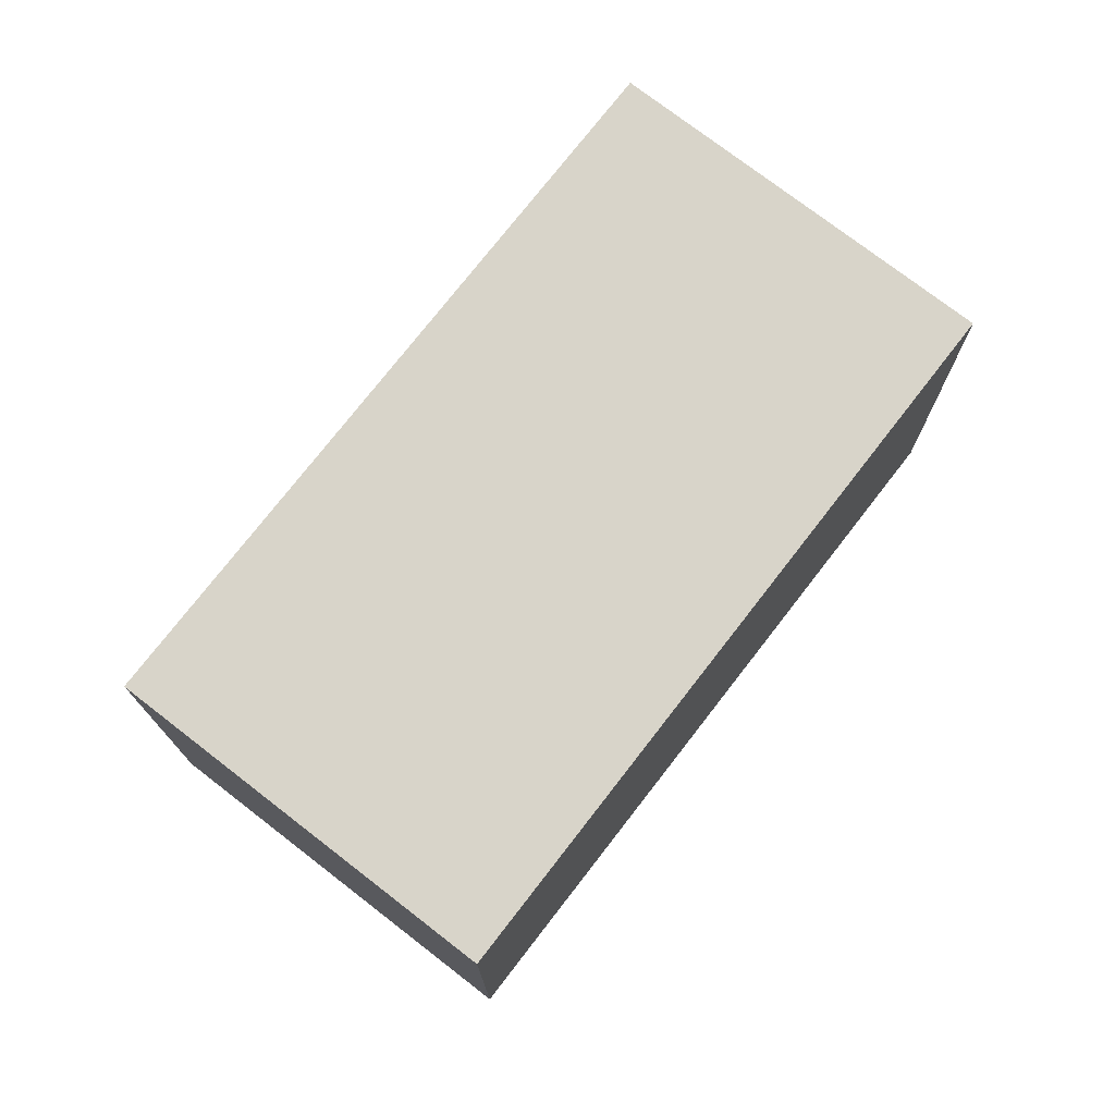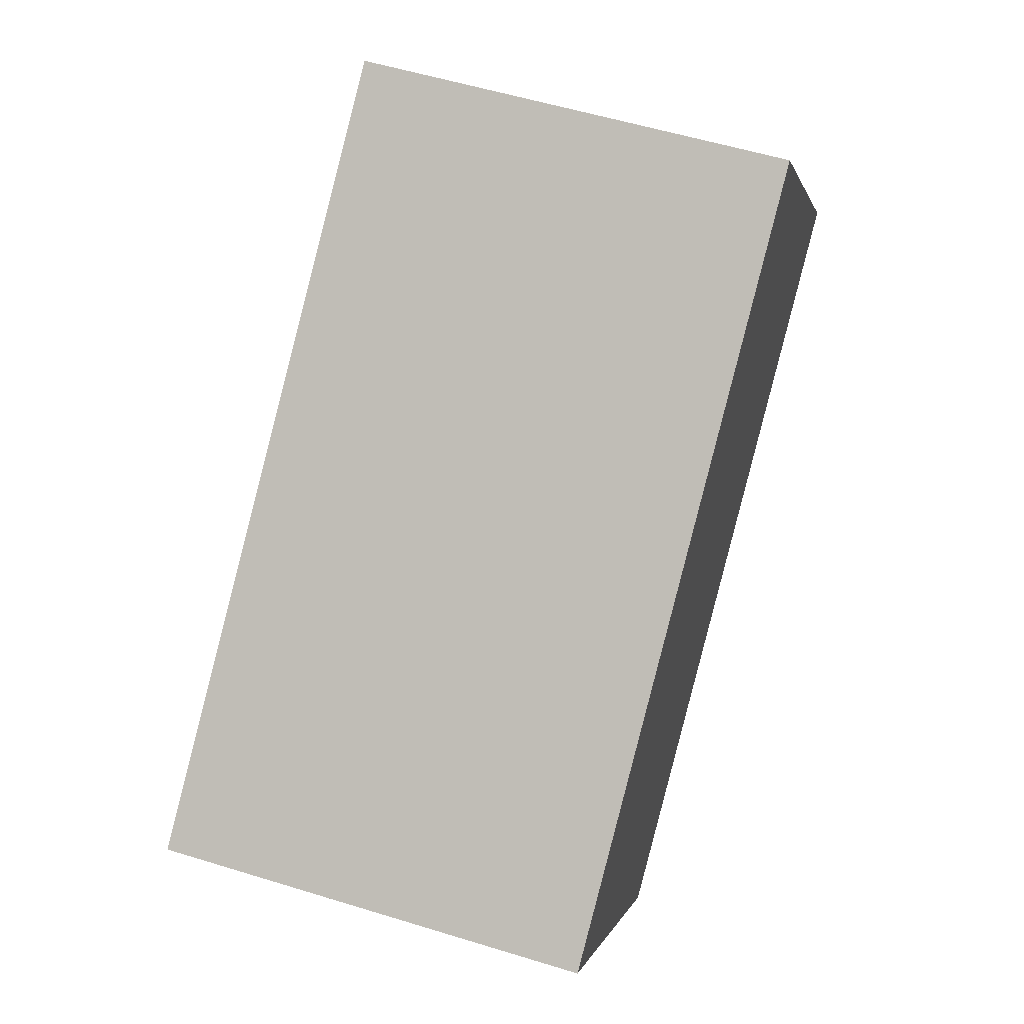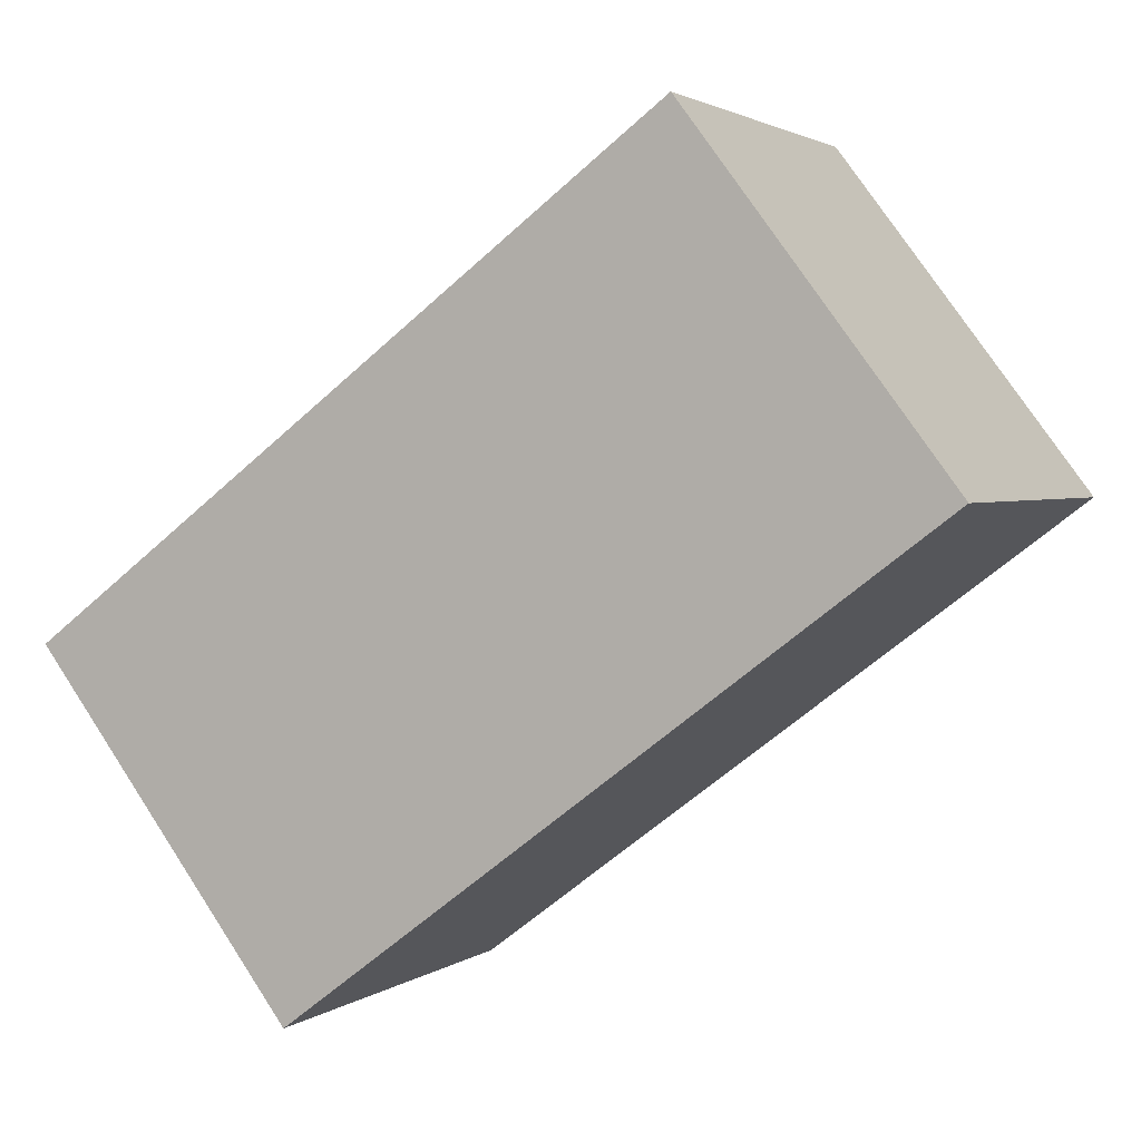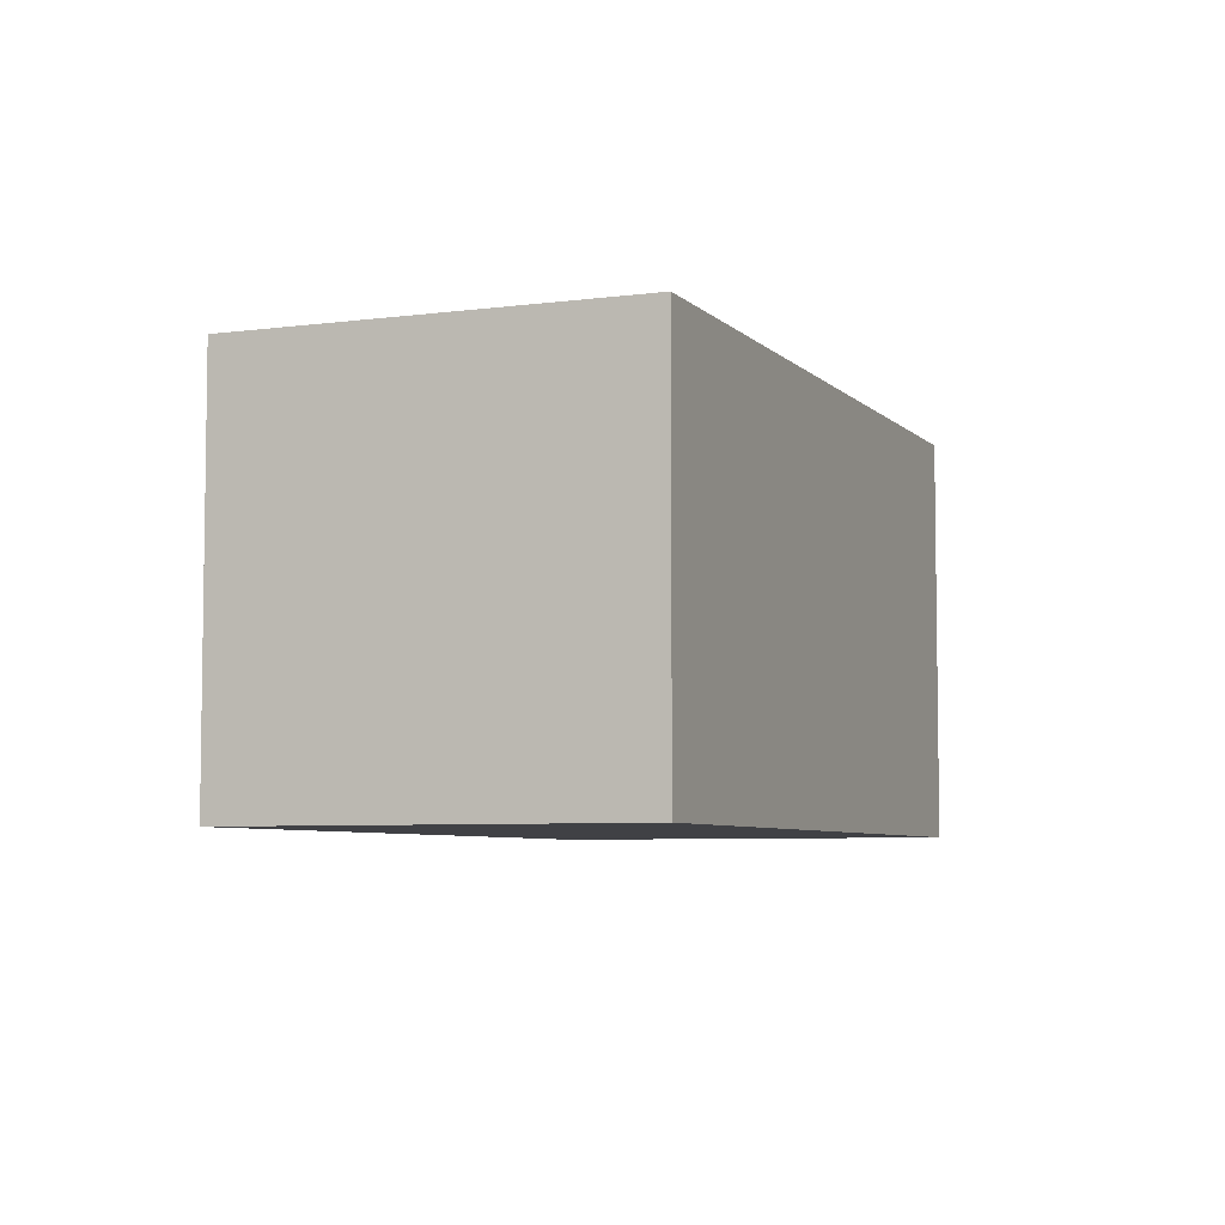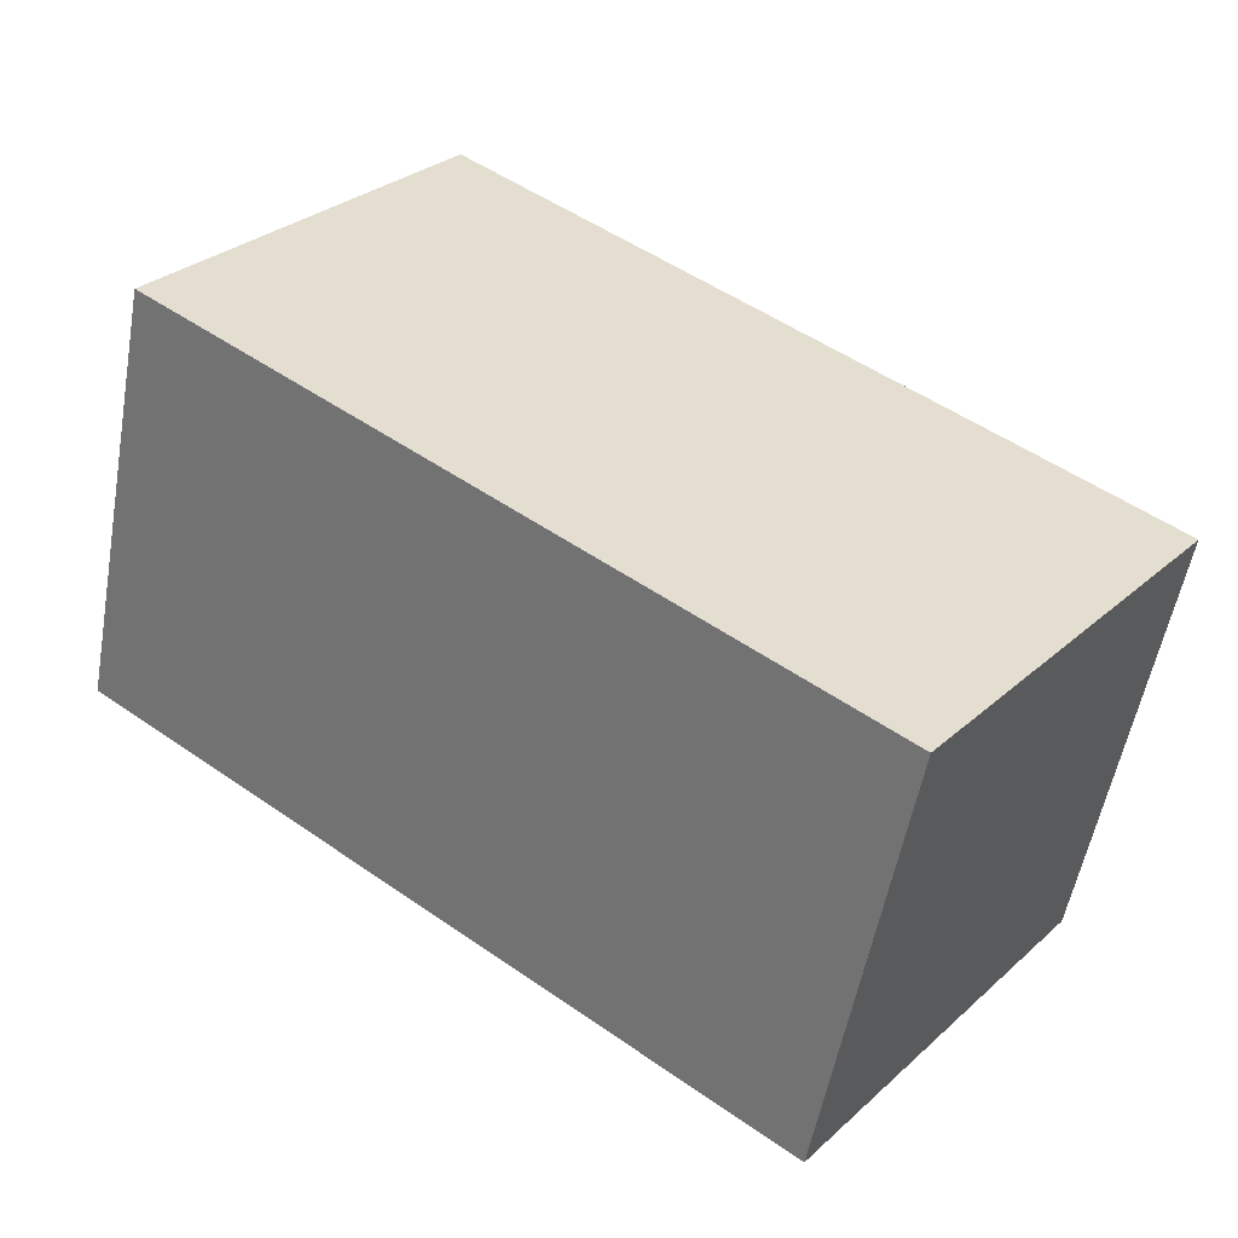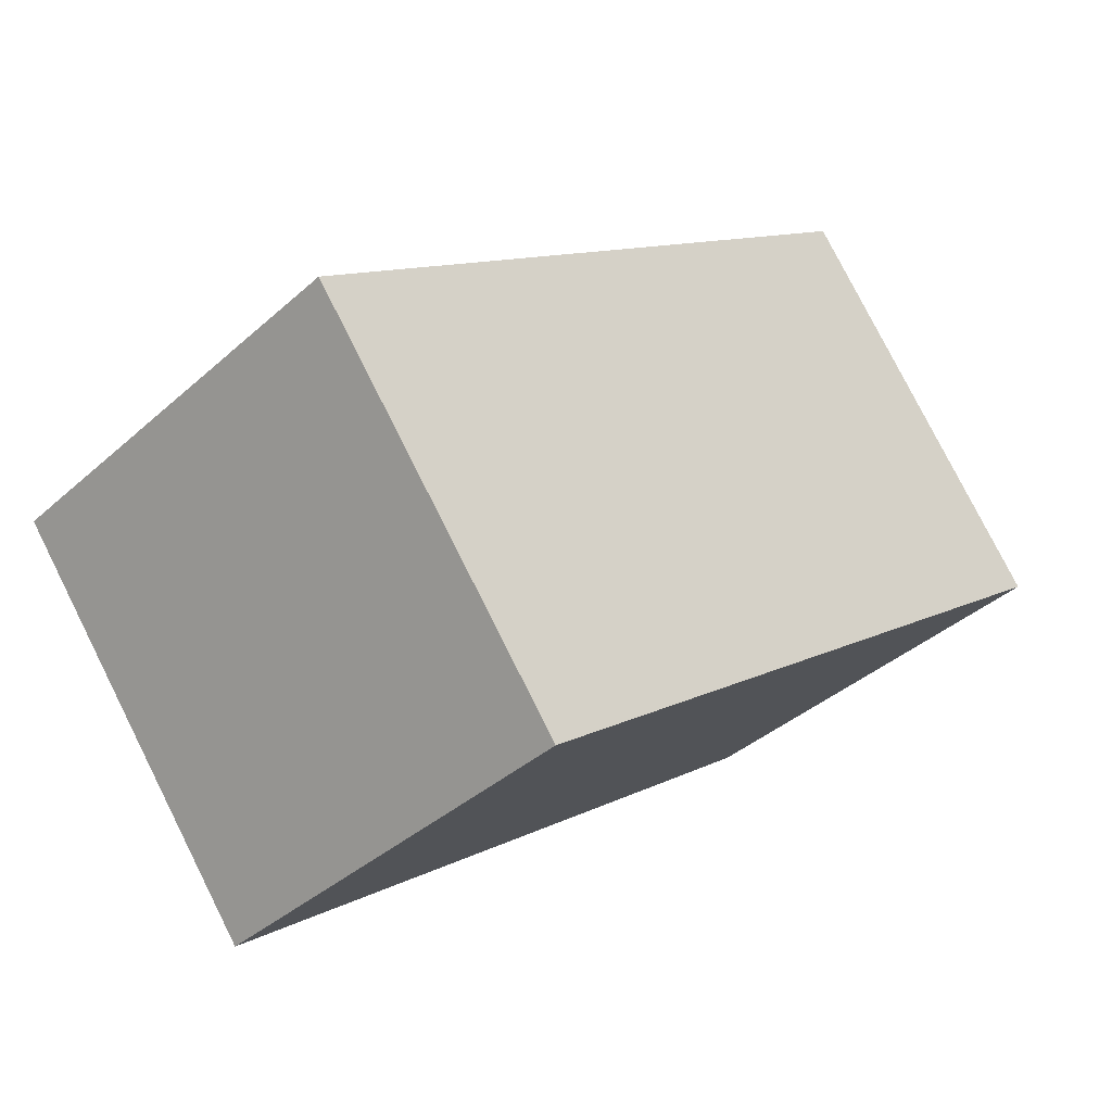
<metadata>
{"format":"obj","ext":"obj","renderer":"f3d","projection":"perspective","resolution":1024,"background":"white","views":[{"elev":75.0,"azim":90.7,"up":"+Y"},{"elev":54.9,"azim":-71.9,"up":"+Z"},{"elev":2.3,"azim":24.6,"up":"+Z"},{"elev":-5.9,"azim":75.3,"up":"+Y"},{"elev":-54.5,"azim":169.8,"up":"+Z"},{"elev":-38.1,"azim":-41.7,"up":"+Z"}]}
</metadata>
<code>
v  0 0 0
v  6.294 -5.95e-17 0.9717
v  4.478 -2.069e-16 3.379
v  2.982 9.352e-17 -1.527
v  1.816 1.474e-16 -2.407
v  4.478 2.985 3.379
v  6.354e-05 2.985 -9.432e-05
v  6.294 2.985 0.9716
v  2.982 2.985 -1.527
v  1.816 2.985 -2.407
g defaultobject
f 1 2 3
f 2 1 4
f 4 1 5
f 6 1 3
f 1 6 7
f 2 6 3
f 6 2 8
f 4 8 2
f 8 4 9
f 5 9 4
f 9 5 10
f 7 5 1
f 5 7 10
f 6 10 7
f 10 6 9
f 9 6 8

</code>
